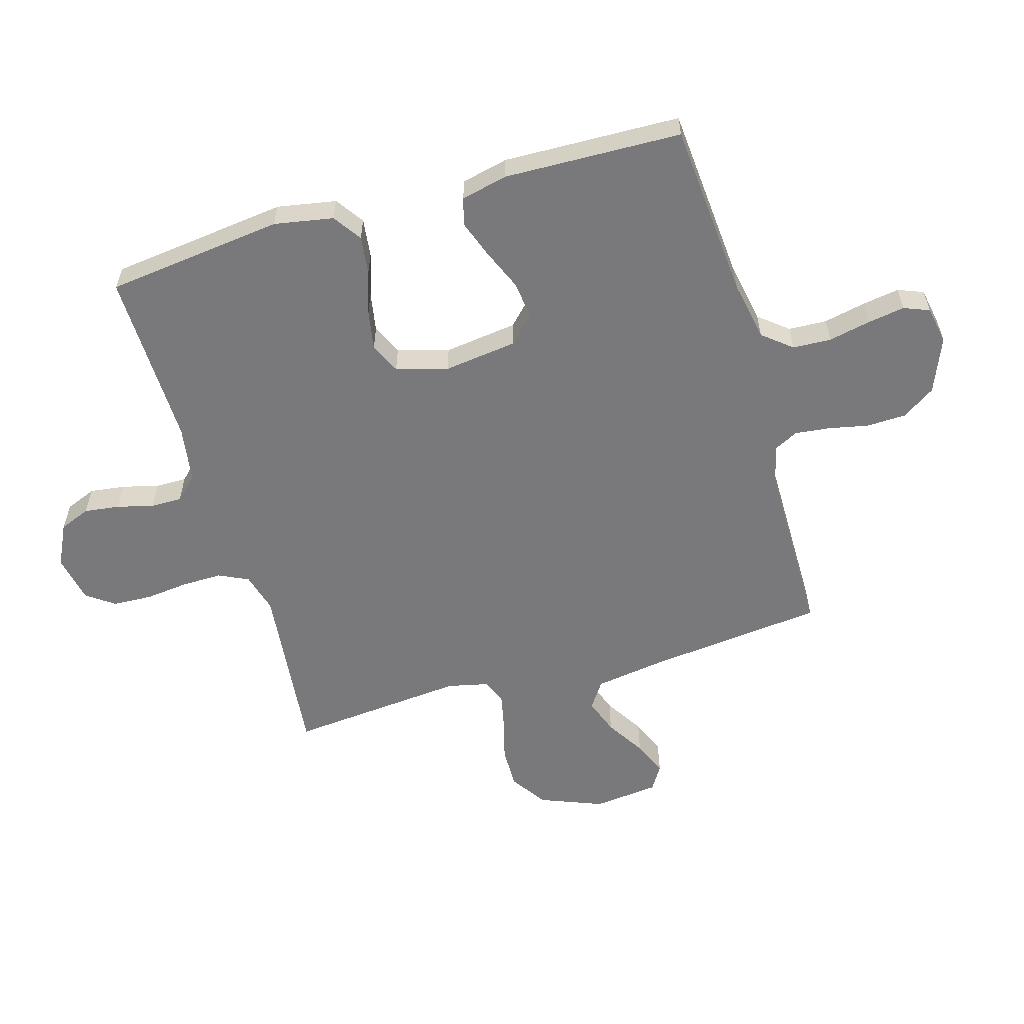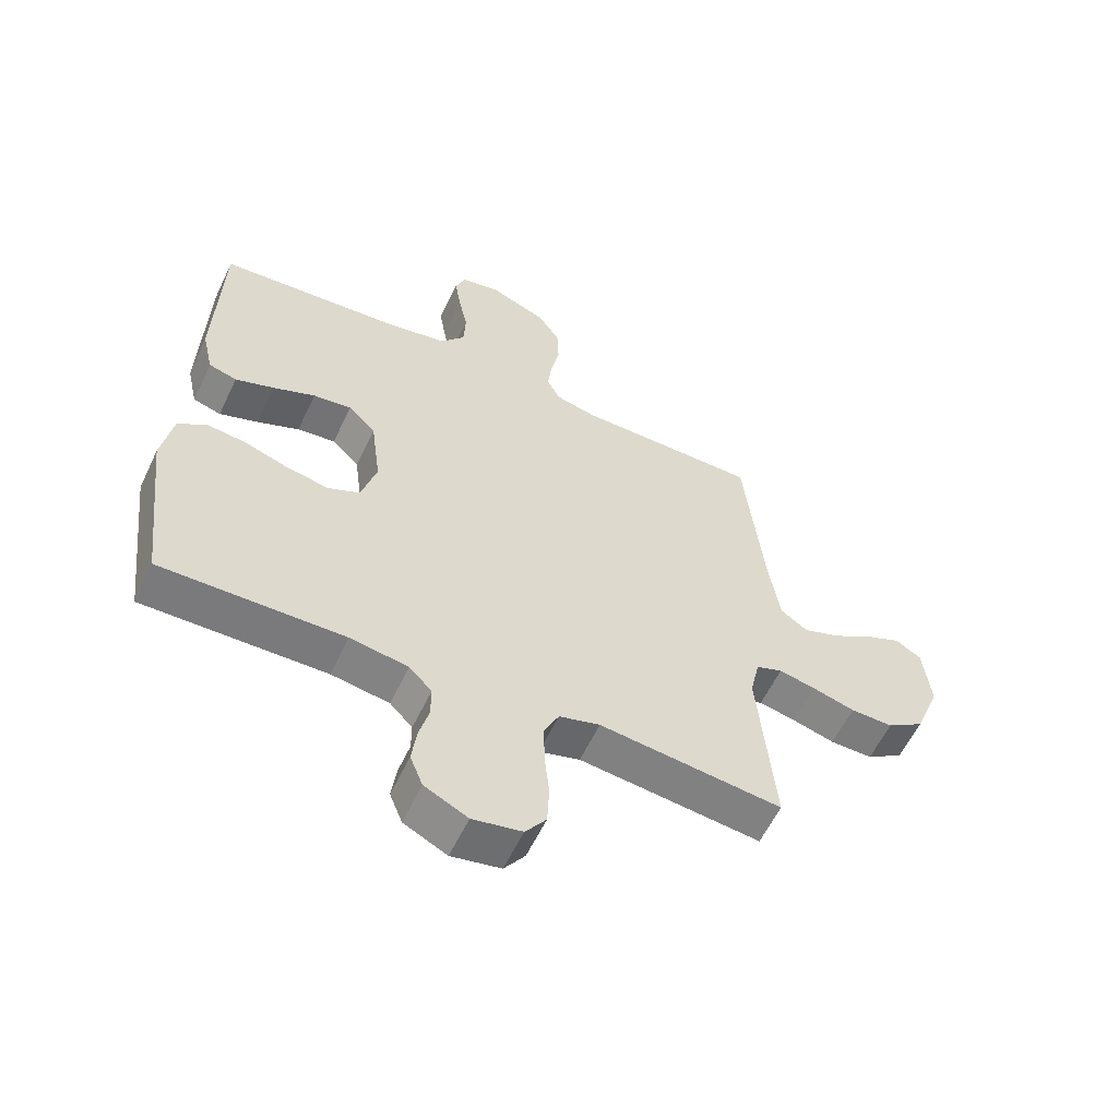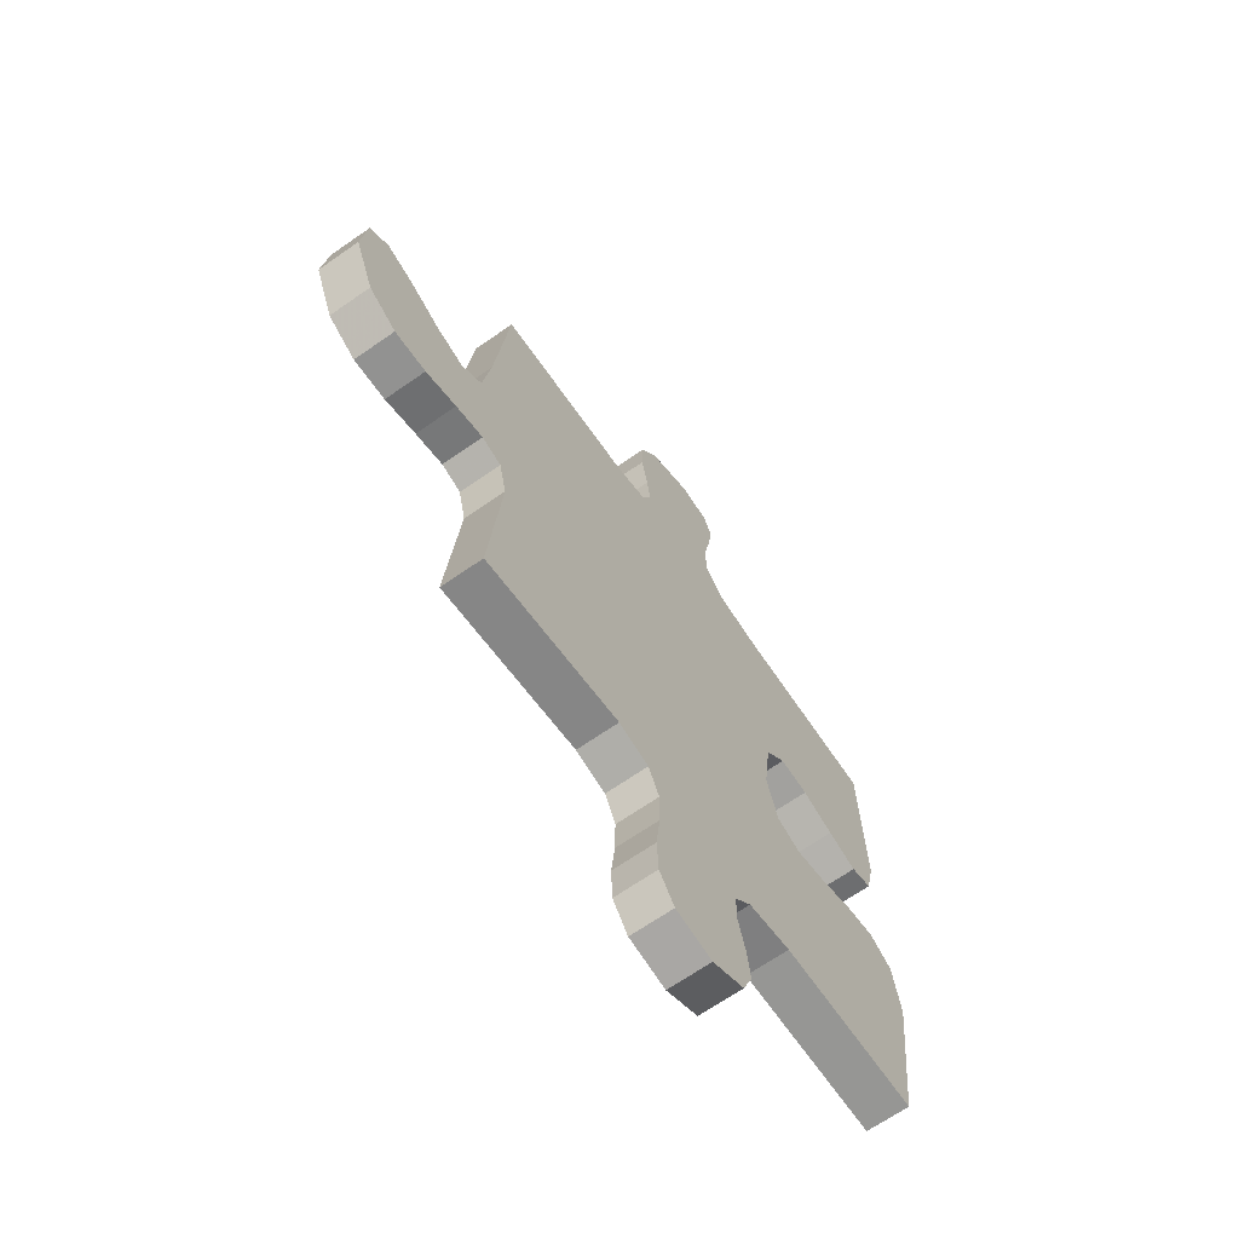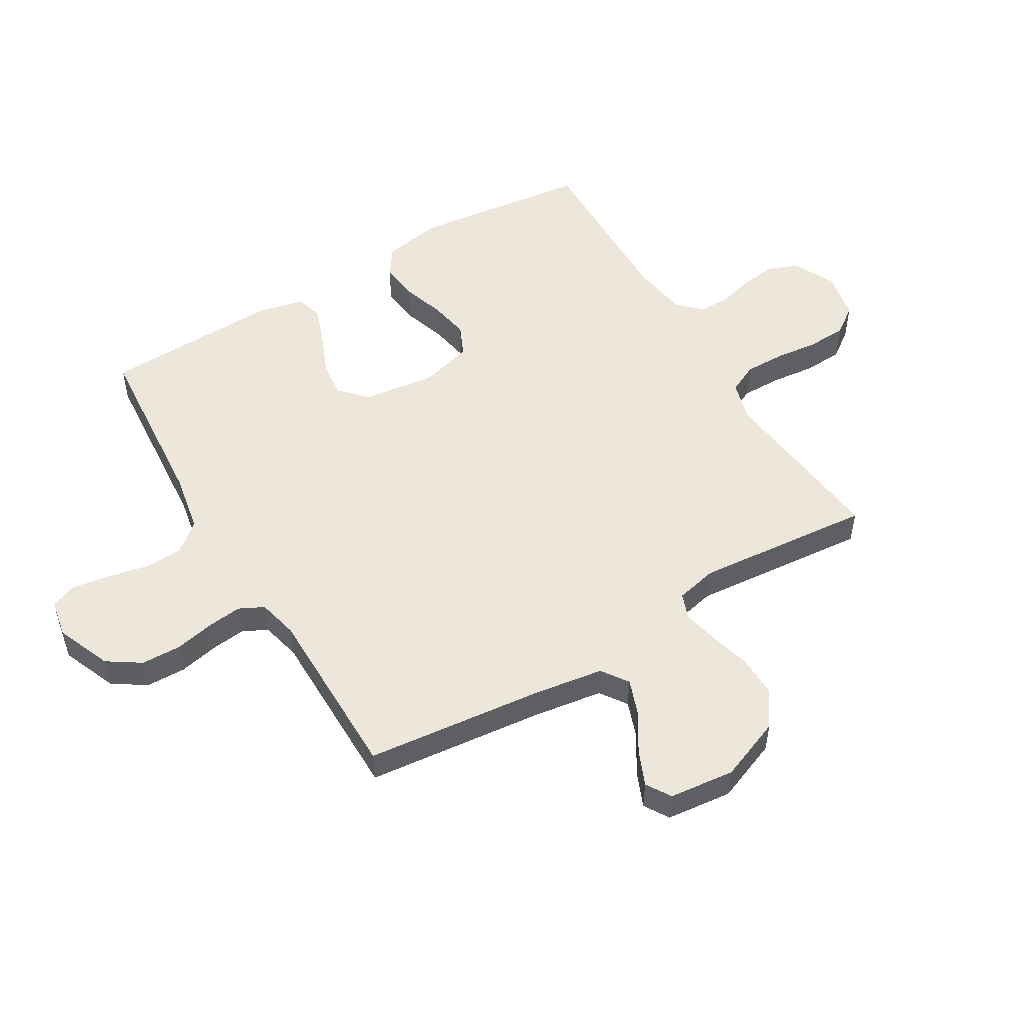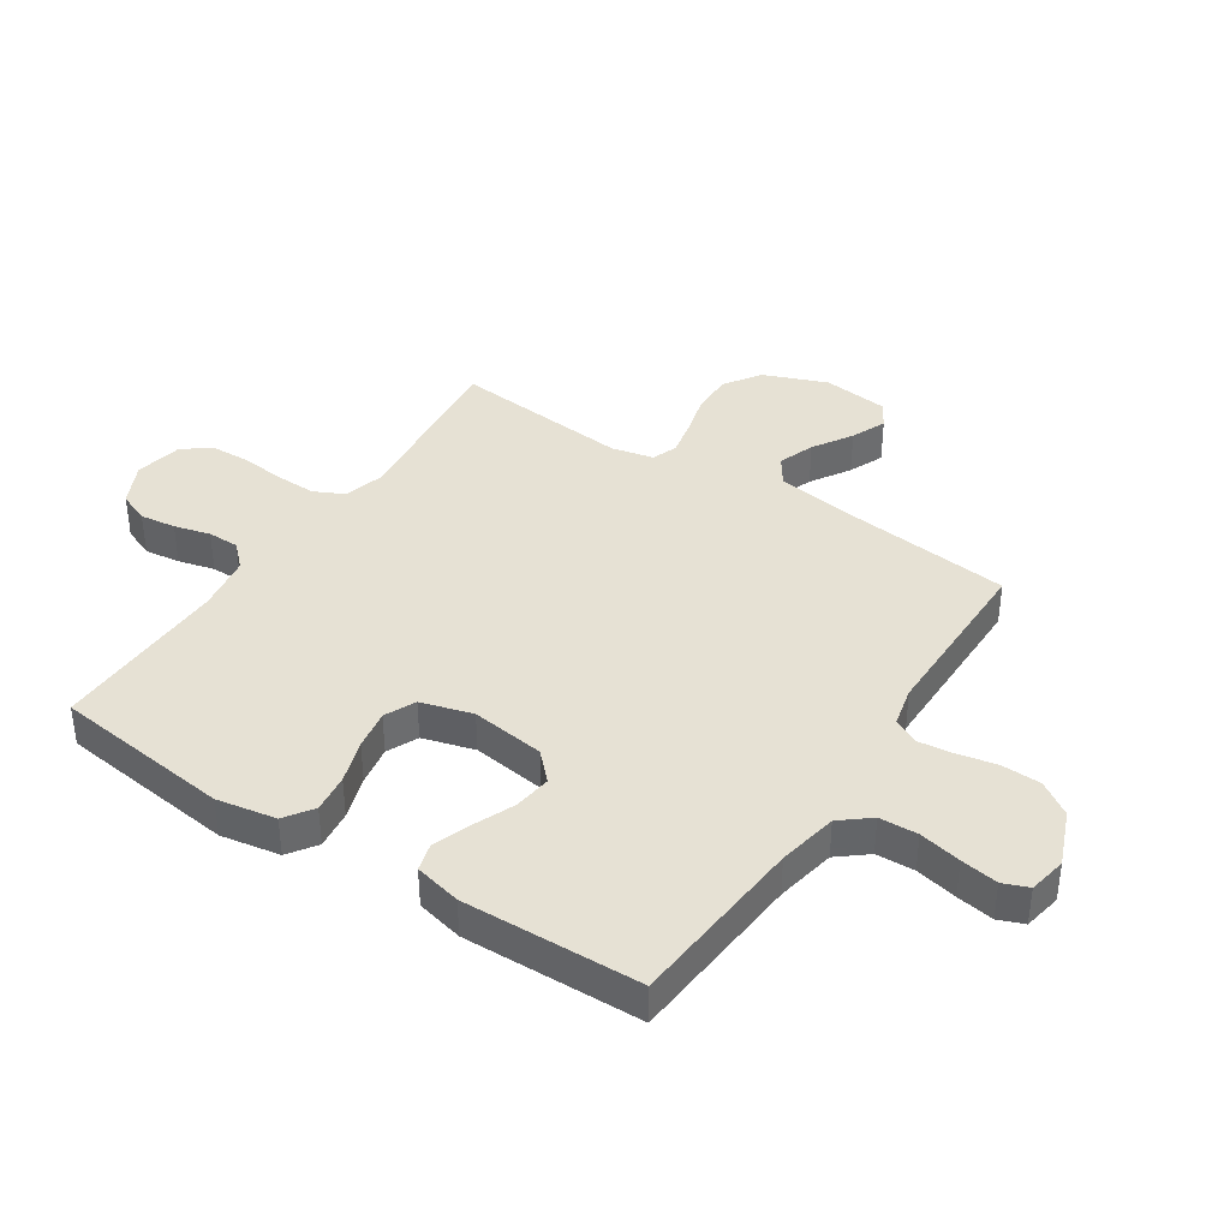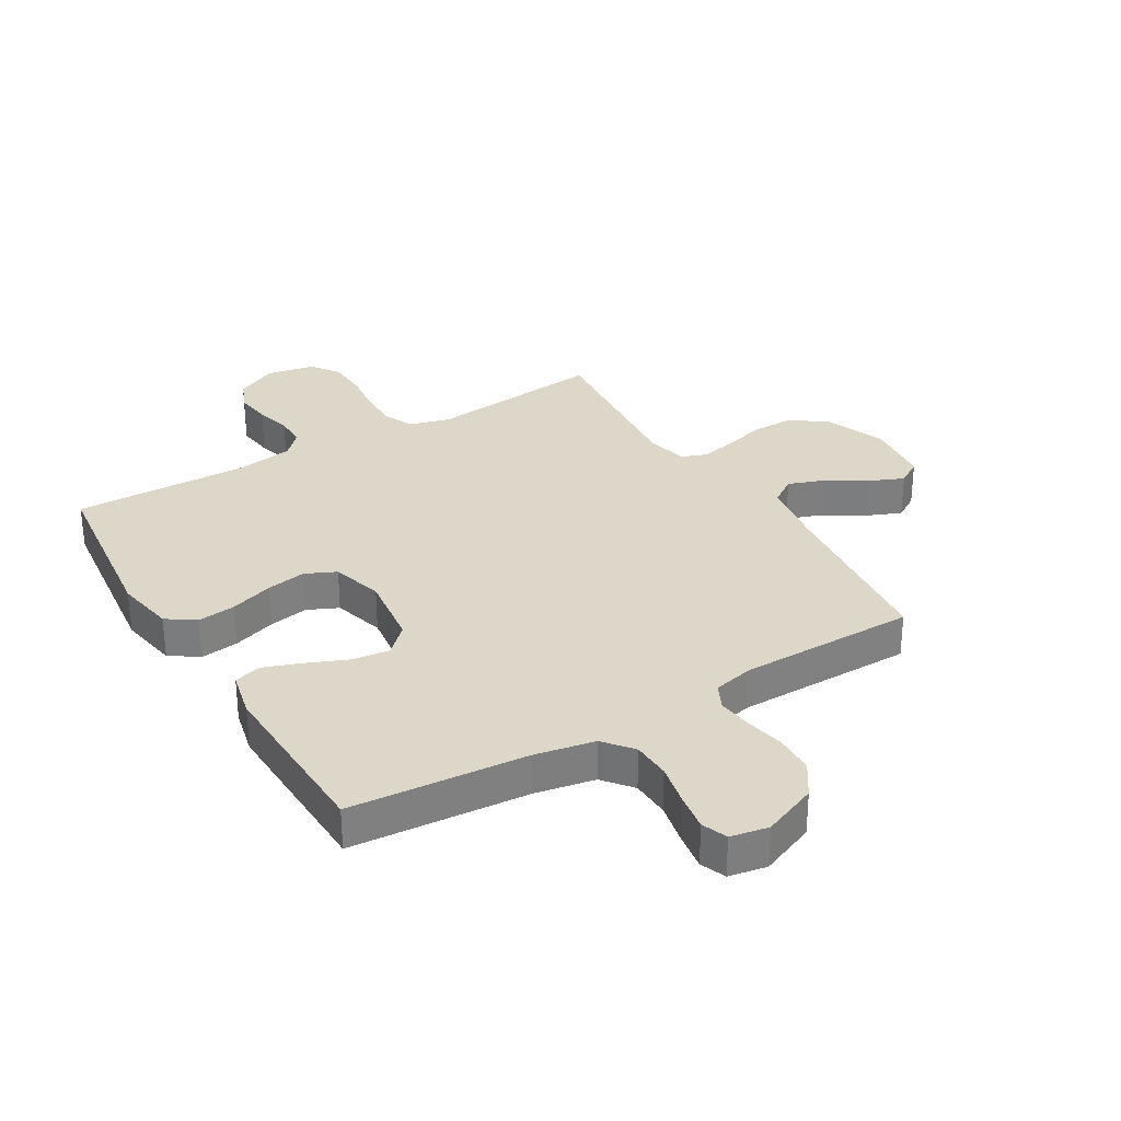
<metadata>
{"format":"obj","ext":"obj","renderer":"f3d","projection":"perspective","resolution":1024,"background":"white","views":[{"elev":-57.9,"azim":-73.7,"up":"+Y"},{"elev":-58.6,"azim":-25.3,"up":"+Z"},{"elev":-66.8,"azim":125.0,"up":"+Z"},{"elev":52.1,"azim":59.2,"up":"+Y"},{"elev":39.0,"azim":-56.6,"up":"+Y"},{"elev":30.9,"azim":-30.8,"up":"+Y"}]}
</metadata>
<code>
v -0.5 0.07 0.5
v -0.2 0.07 0.524
v -0.099 0.07 0.543
v -0.059 0.07 0.592
v -0.056 0.07 0.657
v -0.071 0.07 0.728
v -0.081 0.07 0.791
v -0.064 0.07 0.834
v 0 0.07 0.846
v 0.093 0.07 0.808
v 0.13 0.07 0.752
v 0.132 0.07 0.685
v 0.118 0.07 0.618
v 0.111 0.07 0.559
v 0.132 0.07 0.517
v 0.2 0.07 0.501
v 0.5 0.07 0.5
v 0.532 0.07 0.2
v 0.55 0.07 0.08
v 0.595 0.07 0.049
v 0.656 0.07 0.071
v 0.722 0.07 0.112
v 0.781 0.07 0.137
v 0.823 0.07 0.111
v 0.835 0.07 0
v 0.793 0.07 -0.106
v 0.732 0.07 -0.147
v 0.662 0.07 -0.146
v 0.593 0.07 -0.127
v 0.532 0.07 -0.114
v 0.489 0.07 -0.13
v 0.473 0.07 -0.2
v 0.5 0.07 -0.5
v 0.2 0.07 -0.468
v 0.133 0.07 -0.487
v 0.109 0.07 -0.537
v 0.11 0.07 -0.605
v 0.118 0.07 -0.678
v 0.115 0.07 -0.745
v 0.081 0.07 -0.792
v 0 0.07 -0.808
v -0.071 0.07 -0.773
v -0.092 0.07 -0.721
v -0.084 0.07 -0.661
v -0.068 0.07 -0.6
v -0.068 0.07 -0.547
v -0.105 0.07 -0.509
v -0.2 0.07 -0.494
v -0.5 0.07 -0.5
v -0.536 0.07 -0.2
v -0.518 0.07 -0.1
v -0.47 0.07 -0.067
v -0.405 0.07 -0.075
v -0.332 0.07 -0.099
v -0.265 0.07 -0.111
v -0.213 0.07 -0.087
v -0.188 0.07 0
v -0.204 0.07 0.124
v -0.249 0.07 0.168
v -0.312 0.07 0.16
v -0.381 0.07 0.131
v -0.445 0.07 0.108
v -0.491 0.07 0.121
v -0.509 0.07 0.2
v -0.5 0 0.5
v -0.2 0 0.524
v -0.099 0 0.543
v -0.059 0 0.592
v -0.056 0 0.657
v -0.071 0 0.728
v -0.081 0 0.791
v -0.064 0 0.834
v 0 0 0.846
v 0.093 0 0.808
v 0.13 0 0.752
v 0.132 0 0.685
v 0.118 0 0.618
v 0.111 0 0.559
v 0.132 0 0.517
v 0.2 0 0.501
v 0.5 0 0.5
v 0.532 0 0.2
v 0.55 0 0.08
v 0.595 0 0.049
v 0.656 0 0.071
v 0.722 0 0.112
v 0.781 0 0.137
v 0.823 0 0.111
v 0.835 0 0
v 0.793 0 -0.106
v 0.732 0 -0.147
v 0.662 0 -0.146
v 0.593 0 -0.127
v 0.532 0 -0.114
v 0.489 0 -0.13
v 0.473 0 -0.2
v 0.5 0 -0.5
v 0.2 0 -0.468
v 0.133 0 -0.487
v 0.109 0 -0.537
v 0.11 0 -0.605
v 0.118 0 -0.678
v 0.115 0 -0.745
v 0.081 0 -0.792
v 0 0 -0.808
v -0.071 0 -0.773
v -0.092 0 -0.721
v -0.084 0 -0.661
v -0.068 0 -0.6
v -0.068 0 -0.547
v -0.105 0 -0.509
v -0.2 0 -0.494
v -0.5 0 -0.5
v -0.536 0 -0.2
v -0.518 0 -0.1
v -0.47 0 -0.067
v -0.405 0 -0.075
v -0.332 0 -0.099
v -0.265 0 -0.111
v -0.213 0 -0.087
v -0.188 0 0
v -0.204 0 0.124
v -0.249 0 0.168
v -0.312 0 0.16
v -0.381 0 0.131
v -0.445 0 0.108
v -0.491 0 0.121
v -0.509 0 0.2
f 63 64 1 2
f 60 61 62 63
f 60 63 2 3
f 59 60 3 4
f 58 59 4
f 57 58 4
f 51 52 53 54
f 51 54 55
f 48 49 50 51
f 47 48 51 55
f 46 47 55 56
f 42 43 44 45
f 40 41 42 45
f 40 45 46
f 37 38 39 40
f 36 37 40 46
f 35 36 46 56
f 32 33 34
f 31 32 34 35
f 26 27 28 29
f 26 29 30
f 25 26 30
f 24 25 30 31
f 21 22 23 24
f 20 21 24 31
f 16 17 18
f 15 16 18 19
f 10 11 12 13
f 10 13 14
f 9 10 14
f 8 9 14
f 5 6 7 8
f 5 8 14 15
f 31 35 56 57
f 19 20 31 57
f 19 57 4
f 4 5 15 19
f 66 65 128 127
f 127 126 125 124
f 67 66 127 124
f 68 67 124 123
f 68 123 122
f 68 122 121
f 118 117 116 115
f 119 118 115
f 115 114 113 112
f 119 115 112 111
f 120 119 111 110
f 109 108 107 106
f 109 106 105 104
f 110 109 104
f 104 103 102 101
f 110 104 101 100
f 120 110 100 99
f 98 97 96
f 99 98 96 95
f 93 92 91 90
f 94 93 90
f 94 90 89
f 95 94 89 88
f 88 87 86 85
f 95 88 85 84
f 82 81 80
f 83 82 80 79
f 77 76 75 74
f 78 77 74
f 78 74 73
f 78 73 72
f 72 71 70 69
f 79 78 72 69
f 121 120 99 95
f 121 95 84 83
f 68 121 83
f 83 79 69 68
f 1 65 66 2
f 2 66 67 3
f 3 67 68 4
f 4 68 69 5
f 5 69 70 6
f 6 70 71 7
f 7 71 72 8
f 8 72 73 9
f 9 73 74 10
f 10 74 75 11
f 11 75 76 12
f 12 76 77 13
f 13 77 78 14
f 14 78 79 15
f 15 79 80 16
f 16 80 81 17
f 17 81 82 18
f 18 82 83 19
f 19 83 84 20
f 20 84 85 21
f 21 85 86 22
f 22 86 87 23
f 23 87 88 24
f 24 88 89 25
f 25 89 90 26
f 26 90 91 27
f 27 91 92 28
f 28 92 93 29
f 29 93 94 30
f 30 94 95 31
f 31 95 96 32
f 32 96 97 33
f 33 97 98 34
f 34 98 99 35
f 35 99 100 36
f 36 100 101 37
f 37 101 102 38
f 38 102 103 39
f 39 103 104 40
f 40 104 105 41
f 41 105 106 42
f 42 106 107 43
f 43 107 108 44
f 44 108 109 45
f 45 109 110 46
f 46 110 111 47
f 47 111 112 48
f 48 112 113 49
f 49 113 114 50
f 50 114 115 51
f 51 115 116 52
f 52 116 117 53
f 53 117 118 54
f 54 118 119 55
f 55 119 120 56
f 56 120 121 57
f 57 121 122 58
f 58 122 123 59
f 59 123 124 60
f 60 124 125 61
f 61 125 126 62
f 62 126 127 63
f 63 127 128 64
f 64 128 65 1

</code>
